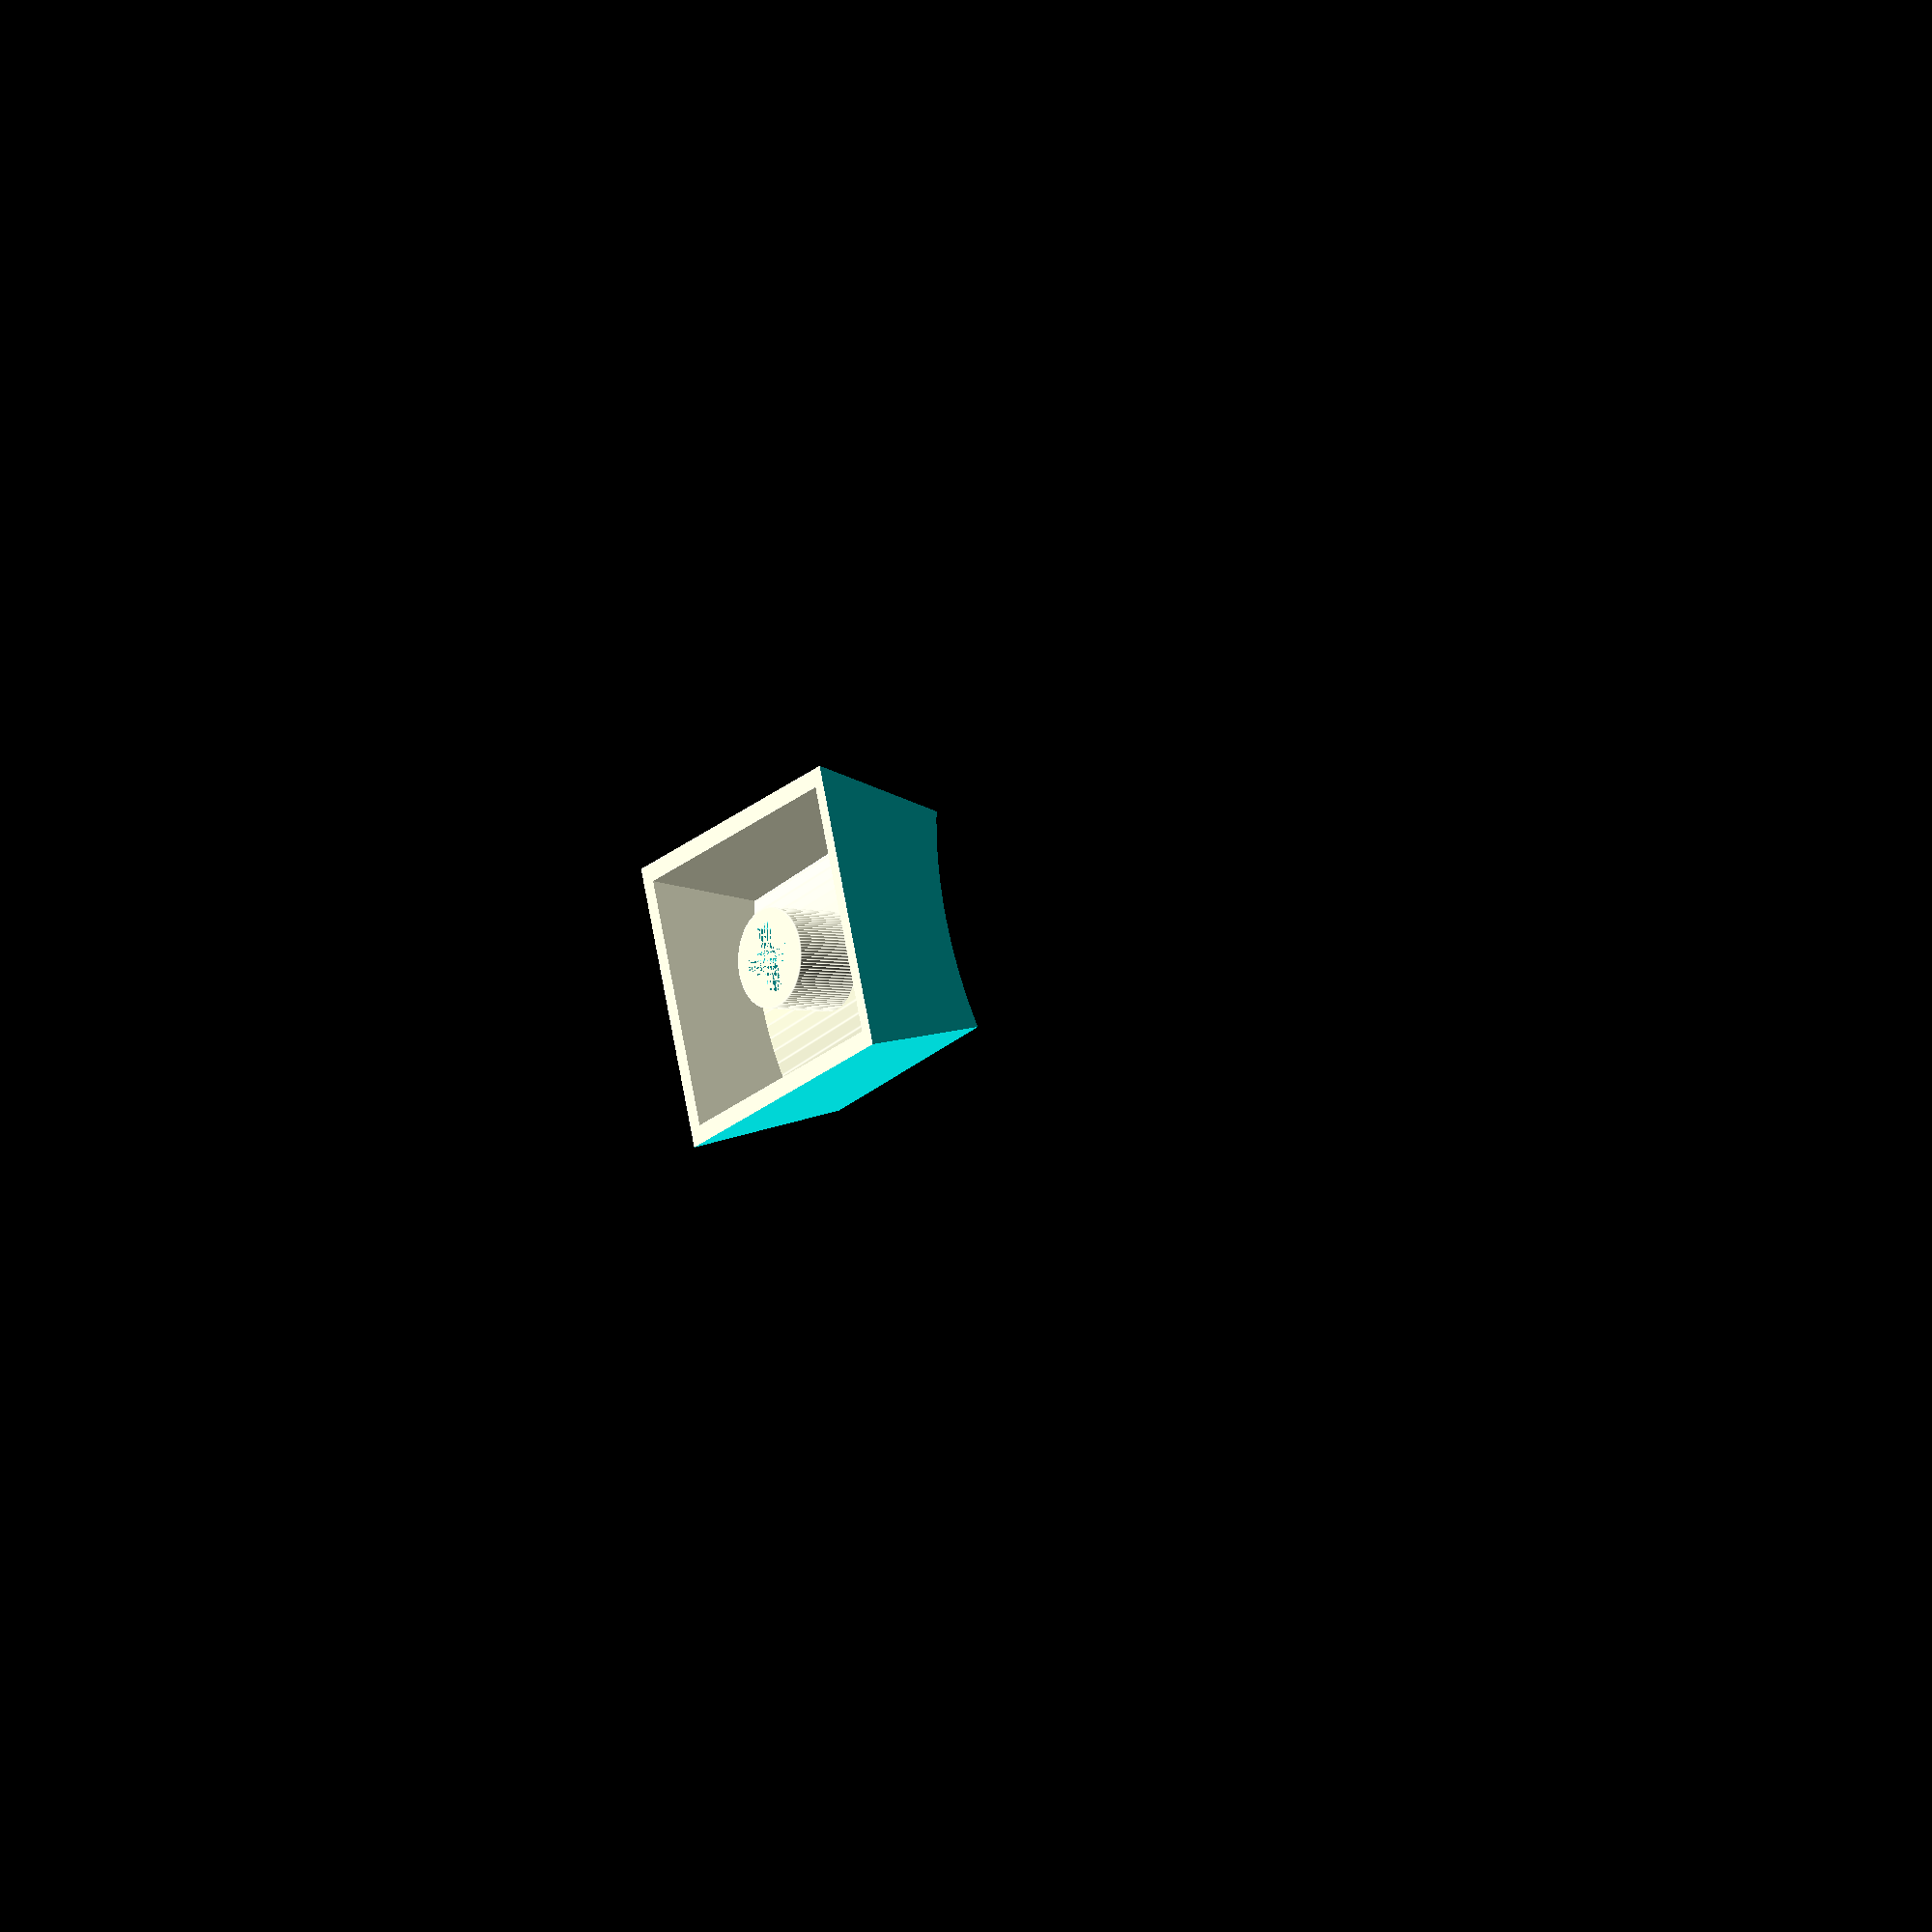
<openscad>
/**
 * This scad file creates KeyCaps with engraved text to be easily 3D-printed.
 * The goal of this project is to create KeyCaps for all localizations due to the low
 * availability of KeyCaps for non-english and iso keyboards.
 * All Keycaps will be created with DCS-profile and for cherry-stem only.
 */

/*
 * your default 100% keyboard rows from top to bottom:
 *  5
 *  1
 *  2
 *  3
 *  4
 *  4
 */
// the row (1-5) where the keycap will be placed according to DCS-Standard
row = 2;
text_top_left = "";
text_top_center = "Q";
text_top_right = "";
text_bottom_left = "か";
text_bottom_center = "";
text_bottom_right = "@";
text_front_center = "<<";
// the size in units i.e.: 1.25, 2.75
size = 1;
// true if you want a bump instead of a curve
convex = false;
// will generate an iso enter key, ignoring the size
iso_enter = false;
// size of 1 unit in mm
unit = 18.161;
// the font-name to use; make sure you have it installed!
font = "M+ 1p";
// size might need to be updated based on font
font_size = 5;
// a higher value means a cleaner text
font_detail = 25;
// heights of each keycap based on row
heights = [17, 15, 13, 11, 19];
// front angles of each keycap based on row
angles_front = [17, 10, 10, 10, 12];
// back angles of each keycap based on row
angles_back = [8, 8, 8, 2, 8];
// left side angles of each keycap based on row
angles_left = [12, 12, 12, 12, 12];
// right side angles of each keycap based on row
angles_right = [12, 12, 12, 12, 12];
// top angle of each keycap based on row
angles_top = [-1, 3, 7, 16, -6];
wall_thickness = 1;
top_thickness = 3.5;
// to fit a cherry mx switch
stem_thickness = 1.25;
// the complete with & height of the cherry mx stem
stem_width = 4.2;
// each stem is this much mm away from the bottom
stem_heights_diff = [2,2,2,2,2];
stem_stud_diameter = 6;
index = row-1;

$fn = 100; // number of facets; bigger number = smoother edges

engravedCap();
cherryStem();
supportStem();

module engravedCap() {
    width = unit * size;
    depth = unit;
    height = heights[index];
    difference() {
        difference() {
            angledCap(width, depth, height);
            translate([0, 0, -top_thickness]) {
                angledCap(width, depth, height, - wall_thickness);
            }
        }
        printText();
    }
}

module angledCap(width, depth, height, inner=0) {
    angle_front = angles_front[index];
    angle_back = angles_back[index];
    angle_left = angles_left[index];
    angle_right = angles_right[index];
    angle_top = angles_top[index];
    intersection() {
        difference() {
            cube([width, depth, height], center = true);
            // back
            rotate([angle_back,0,0]) {
                translate([0,depth/1.37-(angle_back*0.1) + inner/4, 0]) {
                    cube([width*1.5, depth/2, height*4], center = true);
                }
            }
            // front
            rotate([angle_front,0,180]) {
                translate([0,depth/1.4-(angle_front*0.1) + inner/4, 0]) {
                    cube([width*1.5, depth/2, height*4], center = true);
                }
            }
            multiplicator = width / unit >= 3 ? 1.8 : 3.6;
            side_correction = 1.98;
            // left
            rotate([angle_left,0,90]) {
                translate([0,width/side_correction-(angle_left*0.1)+ multiplicator + inner/3, 0]) {
                    cube([width*1.5, depth/2, height*4], center = true);
                }
            }
            // right
            rotate([angle_right,0,270]) {
                translate([0,width/side_correction-(angle_right*0.1)+ multiplicator + inner/3, 0]) {
                    cube([width*1.5, depth/2, height*4], center = true);
                }
            }
            // top
            rotate([angle_top+90,0,180]) {
                translate([0,8.3-(angle_top*0.1) + inner, 0]) {
                    cube([width*1.5, depth/2, height*4], center = true);
                }
            }
            if(!convex) {
                diameter = pow(size, 3)*50;
                // cylinder top
                rotate([angle_top+90,0,180]) {
                    translate([0,diameter/2 +  cos(angle_top)+0.3,-depth/2]) {
                        cylinder(d=diameter, h=height*2, $fn=200);
                    }
                }
            }
        }
        if(convex) {
            diameter = pow(size, 3)*50;
            magic_number = -diameter/2 + heights[index]*0.15;
            // cylinder top
            rotate([angle_top+90,0,180]) {
                translate([0,magic_number,0]) { // 2.42 -> 2.01429
                    cylinder(d=diameter, h=height*2, $fn=200, center=true);
                }
            }
        }
    }
}

module cherryStem() {
    index = row - 1;
    stem_height = heights[index] - stem_heights_diff[index];
    difference() {
        cylinder(d = stem_stud_diameter, h = stem_height , center = true);
        cylinder(d = stem_stud_diameter, h = stem_height/2 , center = false);
        cube([stem_width, stem_thickness, stem_height], center = true);
        rotate(90) {
            cube([stem_width, stem_thickness, stem_height], center = true);
        }
        if(!convex) {
            diameter = pow(size, 3)*50;
            angle_top = angles_top[index];
            // cylinder top
            rotate([angle_top+90,0,180]) {
                translate([0,diameter/2 +  cos(angle_top)-0.5,-unit/2]) {
                    cylinder(d=diameter, h=unit, $fn=200);
                }
            }
        }
    }
}

module supportStem() {
    if(size >= 2 && size < 6.25) {
        translate([2*stem_stud_diameter, 0, 0]) {
            cherryStem();
        }
        translate([-2*stem_stud_diameter, 0, 0]) {
            cherryStem();
        }
    } else if(size == 6.25) {
        translate([50, 0, 0]) {
            cherryStem();
        }
        translate([-50, 0, 0]) {
            cherryStem();
        }
    }
}

module printText() {
    padding = 2.4;
    corner_pos = -(unit*size)/ 2;
    letter_height = 10;
    index = row-1;
    angle_top = angles_top[index];
    circle_degree = pow(size, 3)*50 / 8;
    strong_angle = 0;
    letter_degree = convex ? -circle_degree : circle_degree;
    zPos = (convex ? 1.1 : 1.6) - sqrt(abs(angle_top))*0.1;
    // left
    translate([corner_pos + padding, padding/5,zPos - strong_angle]) {
        rotate([-angle_top,letter_degree,0])  {
            linear_extrude(height=letter_height) {
                    text(text=text_top_left, size=font_size, font=font, halign="left", valign="bottom", $fn = font_detail);
            }
        }
    }
    translate([corner_pos + padding,-padding/5,zPos + strong_angle]) {
        rotate([-angle_top,letter_degree,0])  {
            linear_extrude(height=letter_height) {
                    text(text=text_bottom_left, size=font_size, font=font, halign="left", valign="top", $fn = font_detail);
            }
        }
    }

    // center
    translate([0, padding/2,(convex ? zPos : zPos-0.5) - strong_angle]) {
        rotate([-angle_top,0,0])  {
            linear_extrude(height=letter_height) {
                text(text = text_top_center, size = font_size, font = font, halign = "center", valign = "bottom", $fn = font_detail);
            }
        }
    }
    translate([0,-padding/2,(convex ? zPos : zPos-0.5) + strong_angle]) {
        rotate([-angle_top,0,0])  {
            linear_extrude(height=letter_height) {
                text(text = text_bottom_center, size = font_size, font = font, halign = "center", valign = "top", $fn = font_detail);
            }
        }
    }
    // right
    translate([-corner_pos - padding,padding/5,zPos - strong_angle]) {
        rotate([-angle_top,-letter_degree,0])  {
            linear_extrude(height=letter_height) {
                text(text = text_top_right, size = font_size, font = font, halign = "right", valign = "bottom", $fn = font_detail);
            }
        }
    }
    translate([-corner_pos-padding,-padding/5,zPos + strong_angle]) {
        rotate([-angle_top,-letter_degree,0])  {
            linear_extrude(height=letter_height) {
                text(text = text_bottom_right, size = font_size, font = font, halign = "right", valign = "top", $fn = font_detail);
            }
        }
    }
    // front
    angle_front = angles_front[index];
    distance_top = abs(angle_top)*0.1;
    translate([0,0.2,(angle_top > 0 ? distance_top : -distance_top)-0.5]){
        translate([0,-7,0]) {
            rotate([90-angle_front,0,0])
                linear_extrude(height=letter_height) {
                    text(text = text_front_center, size = font_size-2, font = font, halign = "center", valign = "top", $fn = font_detail);
                }
        }
    }
}

</openscad>
<views>
elev=3.9 azim=286.9 roll=231.9 proj=o view=edges
</views>
